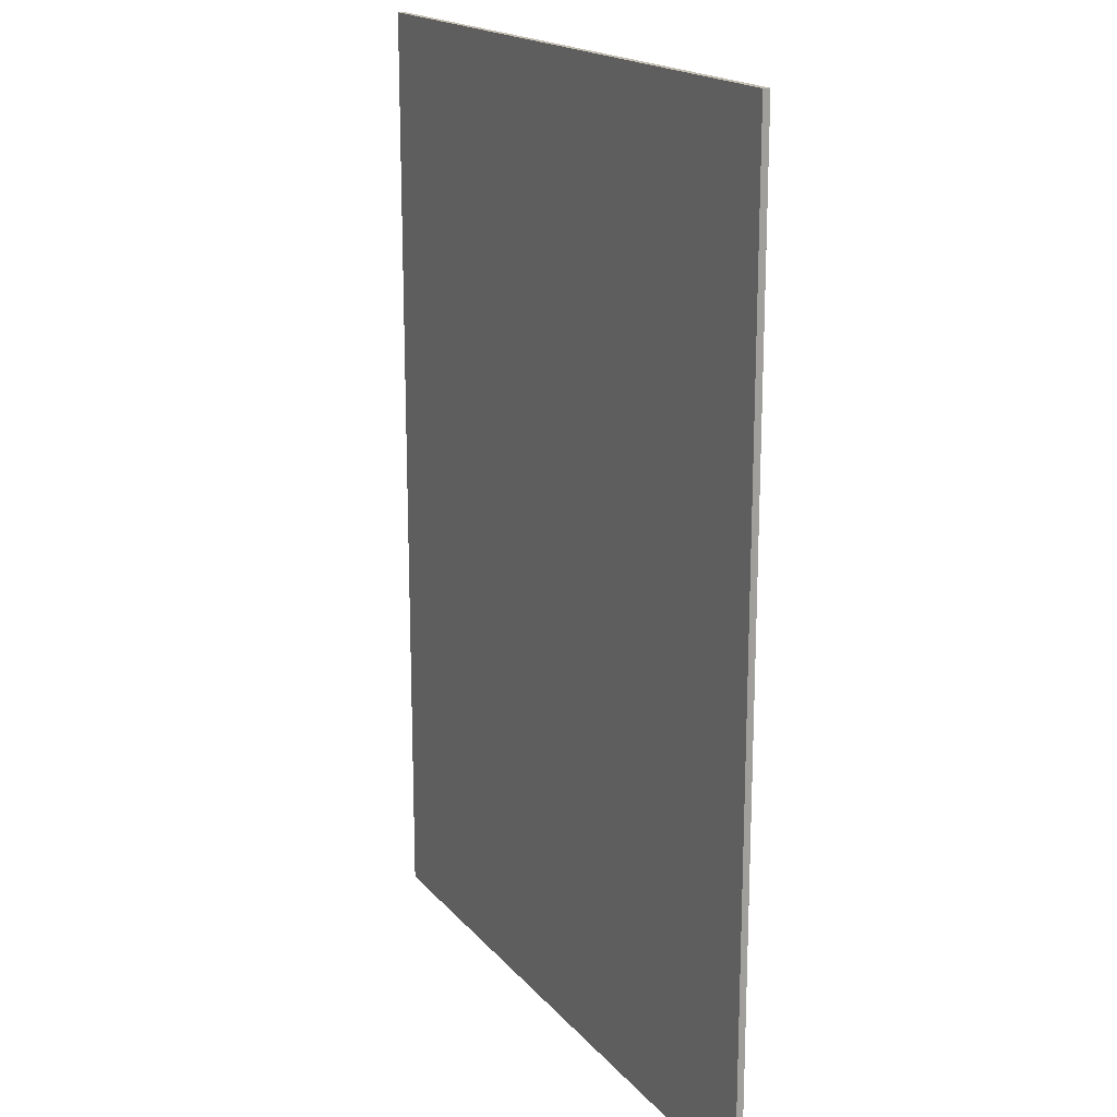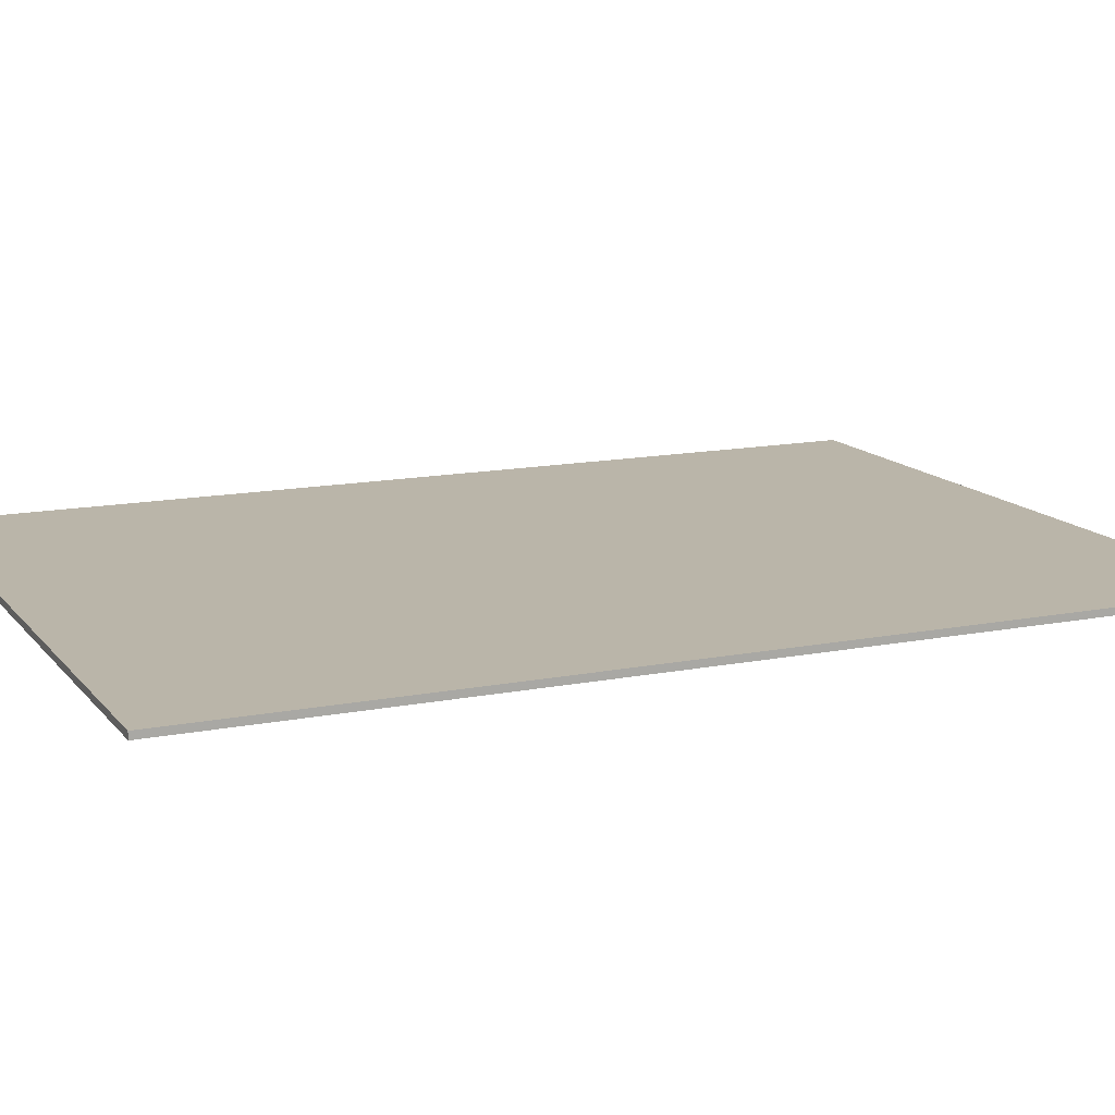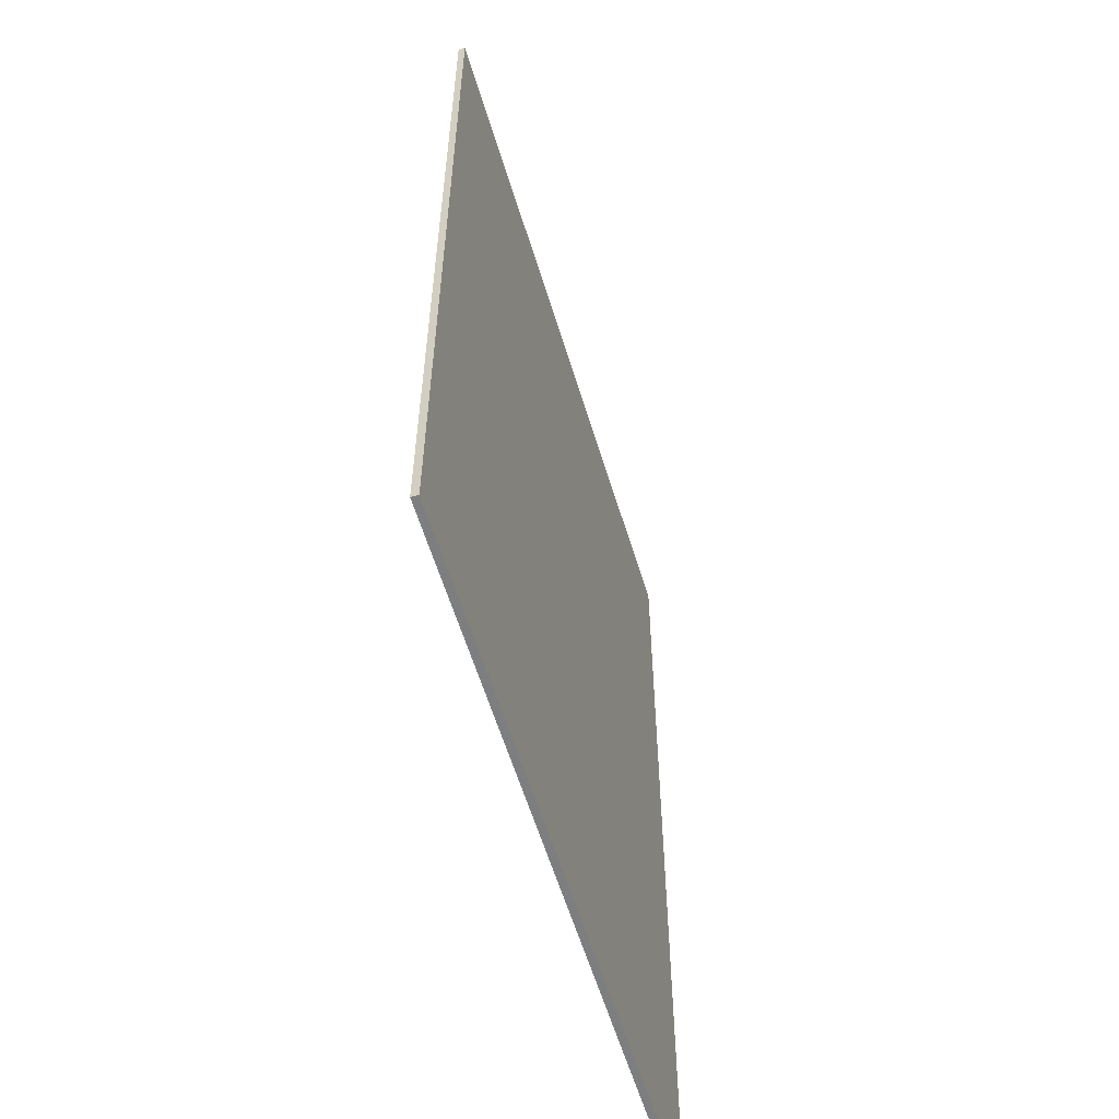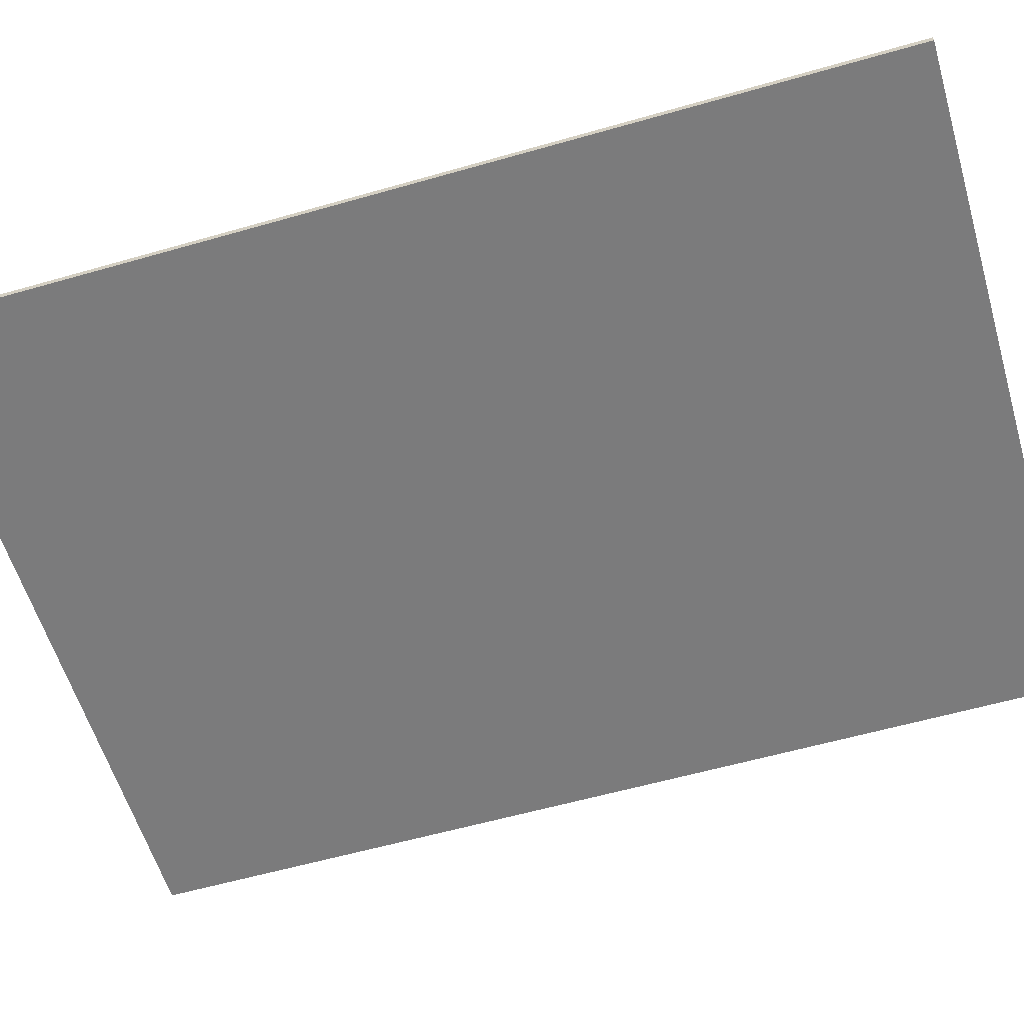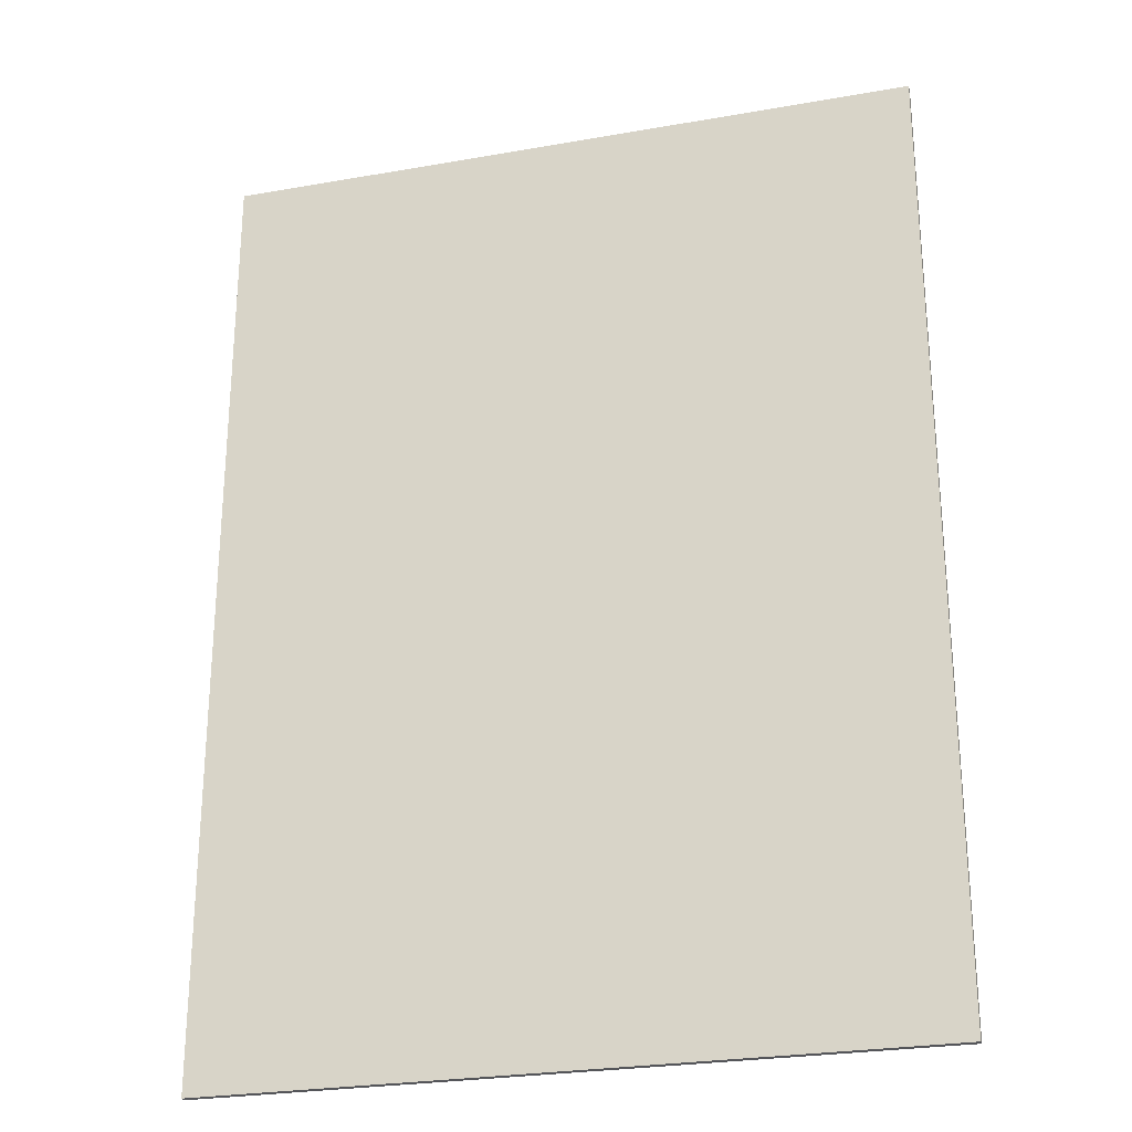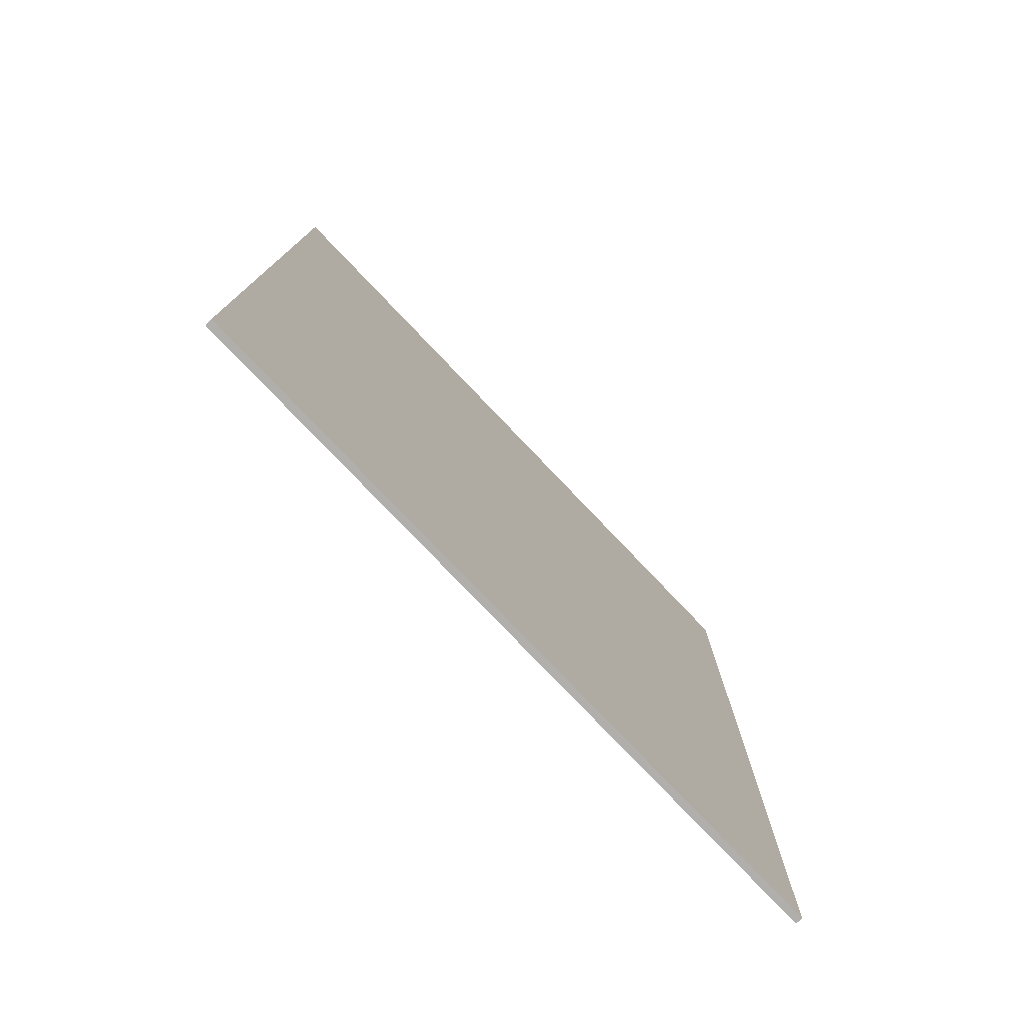
<metadata>
{"format":"obj","ext":"obj","renderer":"f3d","projection":"perspective","resolution":1024,"background":"white","views":[{"elev":17.9,"azim":-116.9,"up":"+Z"},{"elev":13.7,"azim":-114.0,"up":"+Y"},{"elev":-59.3,"azim":106.9,"up":"+Z"},{"elev":-58.5,"azim":-73.5,"up":"+Y"},{"elev":-26.1,"azim":15.6,"up":"+Z"},{"elev":-78.3,"azim":133.7,"up":"+Z"}]}
</metadata>
<code>
o Floor
v -91.39 171.7 -542.8
v -91.39 171.7 34.32
v -91.39 167.5 -542.8
v -91.39 167.5 34.32
v -515.1 171.7 34.32
v -91.39 171.7 34.32
v -515.1 171.7 -542.8
v -91.39 171.7 -542.8
v -91.39 171.7 34.32
v -515.1 171.7 34.32
v -91.39 167.5 34.32
v -515.1 167.5 34.32
v -515.1 171.7 34.32
v -515.1 171.7 -542.8
v -515.1 167.5 34.32
v -515.1 167.5 -542.8
v -515.1 167.5 -542.8
v -91.39 167.5 -542.8
v -515.1 167.5 34.32
v -91.39 167.5 34.32
v -515.1 171.7 -542.8
v -91.39 171.7 -542.8
v -515.1 167.5 -542.8
v -91.39 167.5 -542.8
g Floor_Part1Mtl.001
f 1 2 3
f 3 2 4
f 5 6 7
f 7 6 8
f 9 10 11
f 11 10 12
f 13 14 15
f 15 14 16
f 17 18 19
f 19 18 20
f 21 22 23
f 23 22 24

</code>
